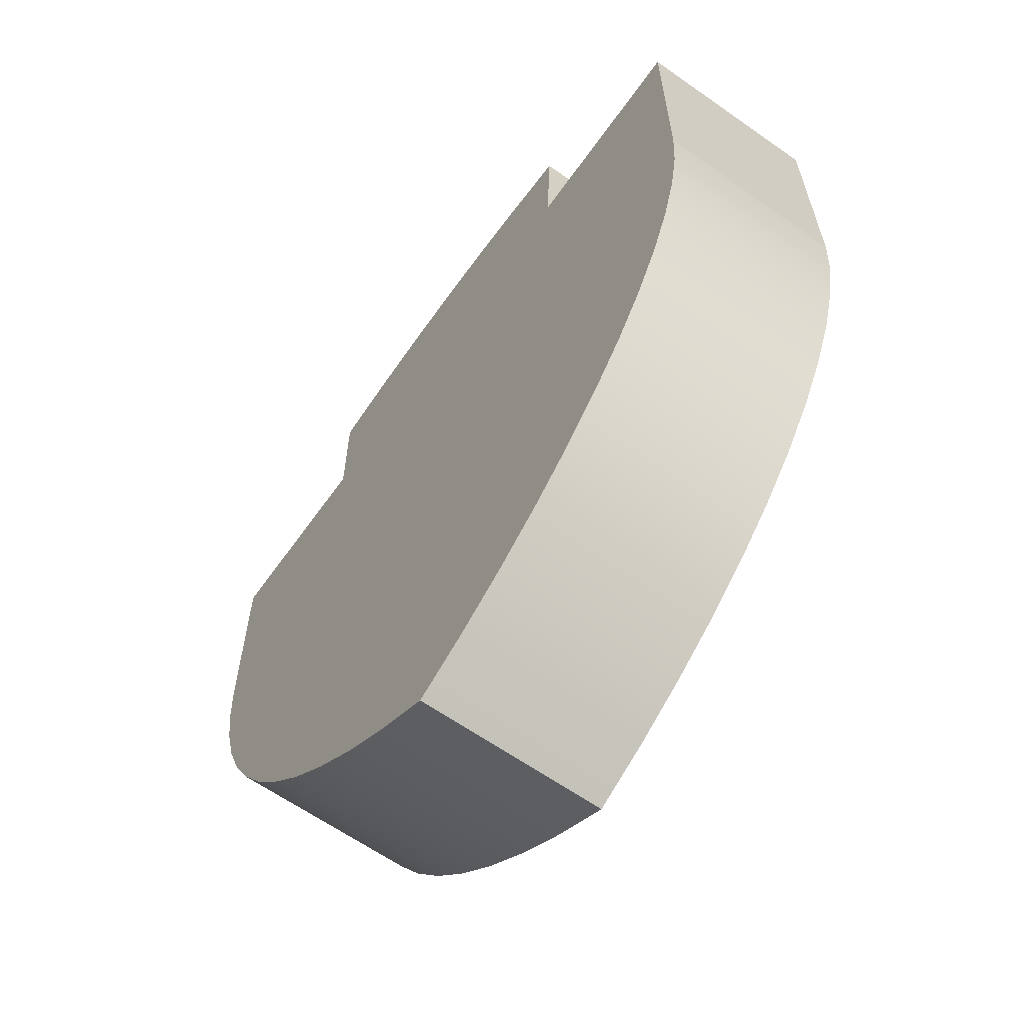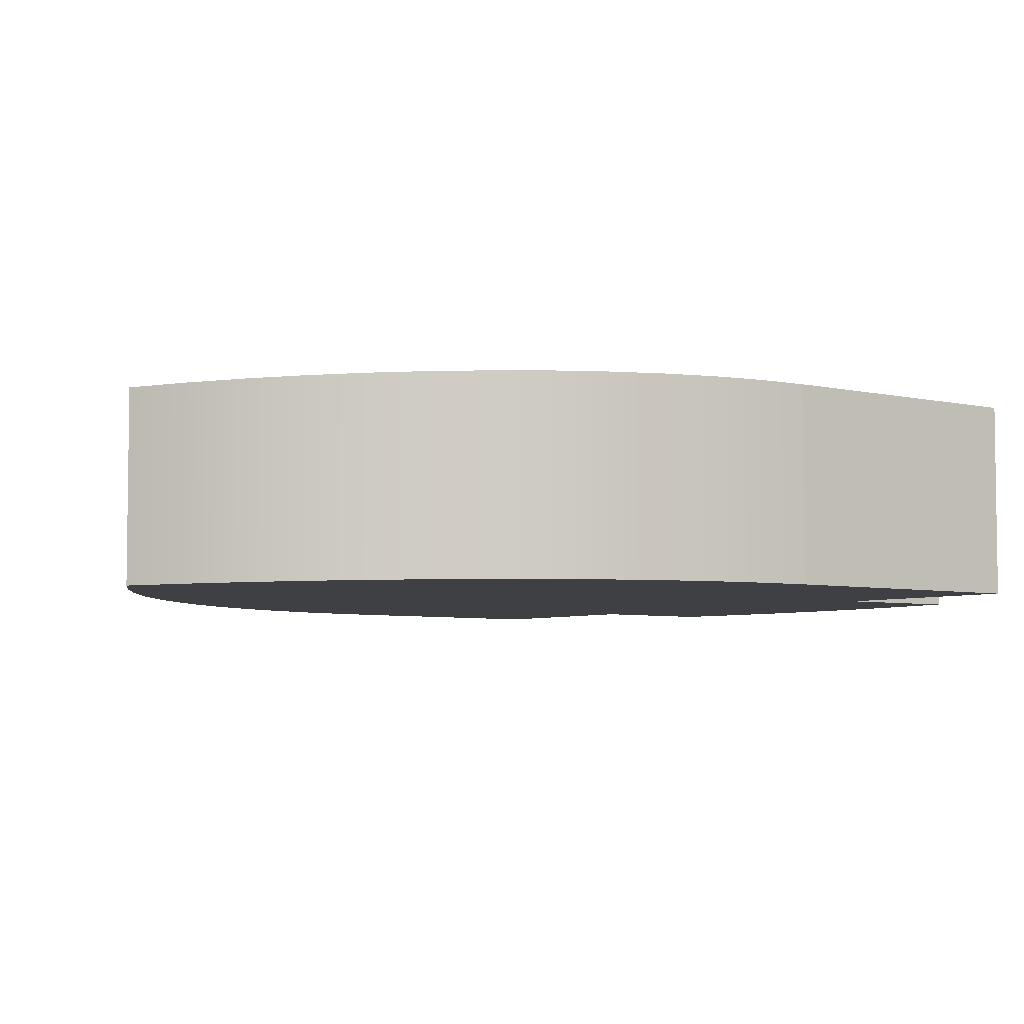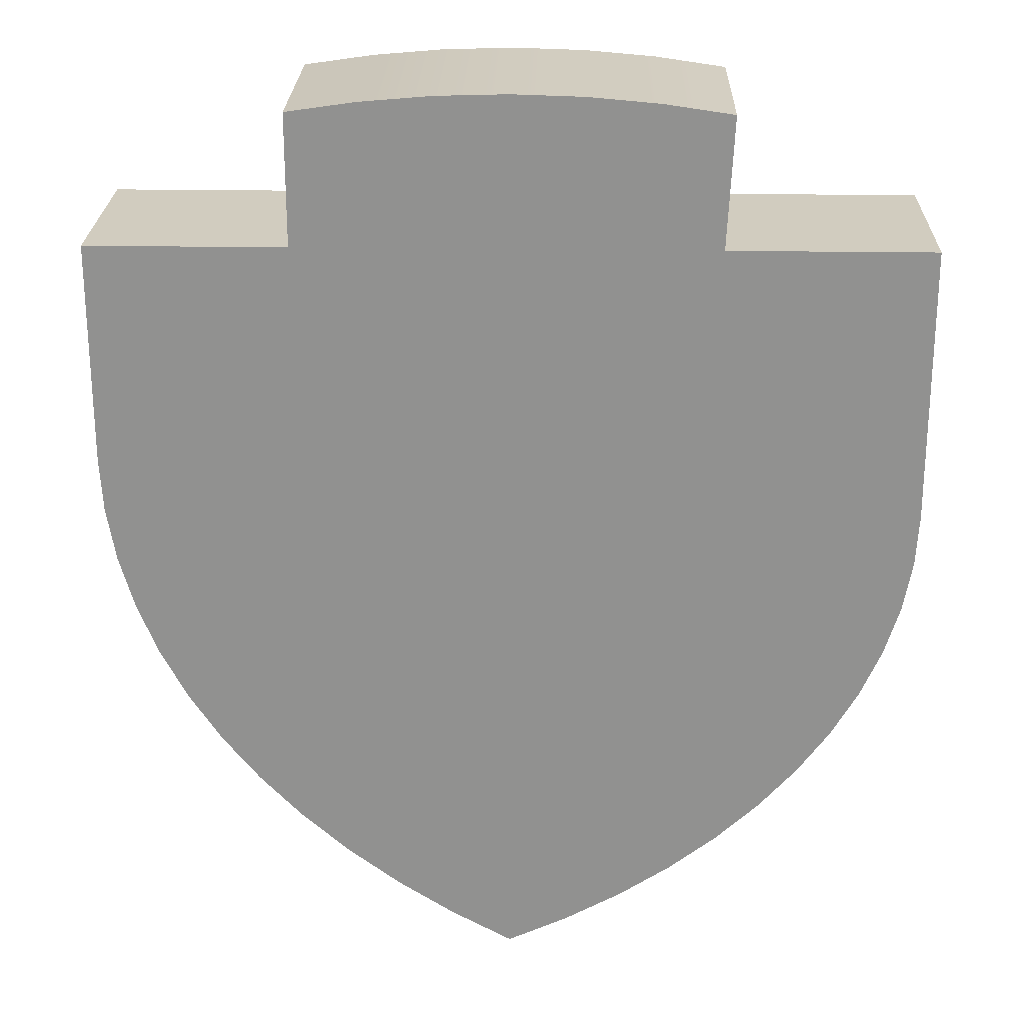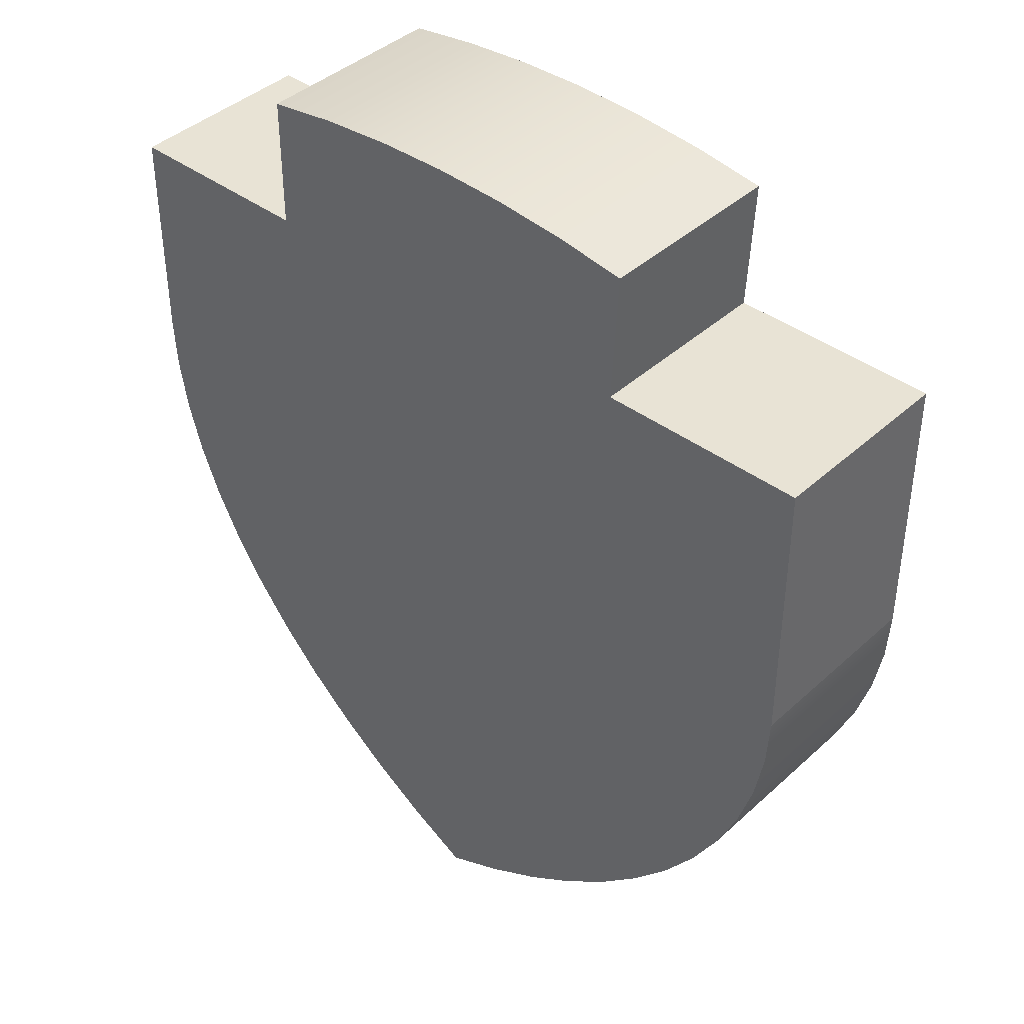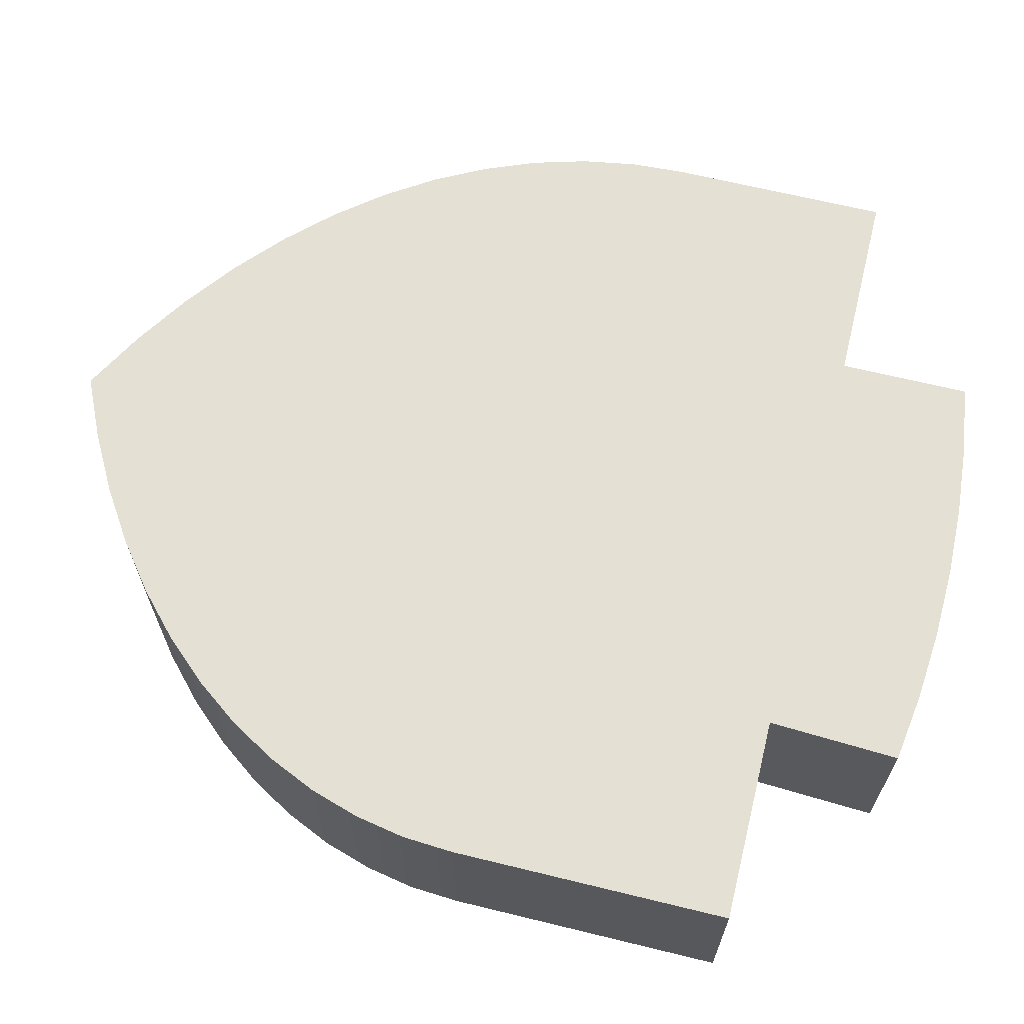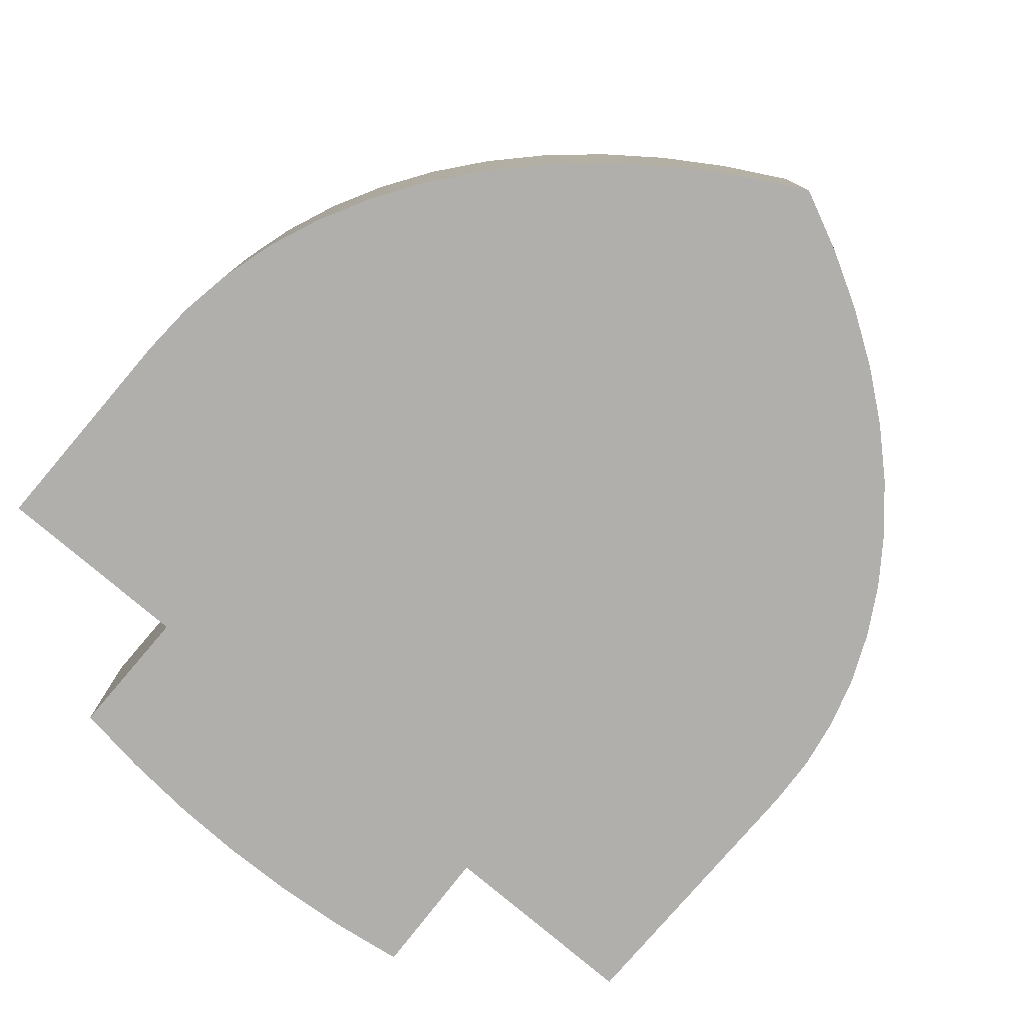
<metadata>
{"format":"obj","ext":"obj","renderer":"f3d","projection":"perspective","resolution":1024,"background":"white","views":[{"elev":-63.1,"azim":54.6,"up":"+Y"},{"elev":-5.1,"azim":52.8,"up":"+Z"},{"elev":24.0,"azim":1.5,"up":"+Y"},{"elev":41.0,"azim":42.2,"up":"+Y"},{"elev":65.9,"azim":103.8,"up":"+Z"},{"elev":-78.1,"azim":-40.4,"up":"+Z"}]}
</metadata>
<code>
o shieldRed
v 3.984 -9.665 -2.256
v 3.984 -9.665 2.256
v 2.748 -10.48 2.256
v 2.748 -10.48 -2.256
v 9.527 -1.187 2.256
v 9.309 -2.366 2.256
v 9.309 -2.366 -2.256
v 9.527 -1.187 -2.256
v 8.948 -3.527 2.256
v 8.948 -3.527 -2.256
v 4.8 6.468 2.256
v 4.948 9.542 2.256
v 3.317 9.778 2.256
v 1.664 9.921 2.256
v 1.417 -11.22 2.256
v 0 9.968 2.256
v 0 -11.87 2.256
v -1.664 9.921 2.256
v -1.436 -11.08 2.256
v -2.778 -10.22 2.256
v -3.317 9.778 2.256
v -4.019 -9.282 2.256
v -4.948 9.542 2.256
v -4.948 6.468 2.256
v -5.151 -8.281 2.256
v -9.6 6.468 2.256
v -6.167 -7.22 2.256
v -7.061 -6.107 2.256
v -7.827 -4.947 2.256
v -8.46 -3.75 2.256
v -8.956 -2.521 2.256
v -9.313 -1.268 2.256
v -9.528 0 2.256
v -9.6 1.276 2.256
v 9.6 0 2.256
v 9.6 6.468 2.256
v 8.445 -4.662 2.256
v 7.806 -5.763 2.256
v 7.033 -6.821 2.256
v 6.135 -7.829 2.256
v 5.116 -8.779 2.256
v -4.948 6.468 -2.256
v -9.6 6.468 -2.256
v 3.317 9.778 -2.256
v 1.664 9.921 -2.256
v 9.6 6.468 -2.256
v 9.6 -0 -2.256
v 6.536 4.323 -2.256
v 4.8 6.468 -2.256
v 8.445 -4.662 -2.256
v 7.806 -5.763 -2.256
v 7.033 -6.821 -2.256
v 6.536 0.04604 -2.256
v 1.631 4.323 -2.256
v 1.795 7.748 -2.256
v 1.414 7.781 -2.256
v 0 9.968 -2.256
v 0 7.822 -2.256
v -1.414 7.781 -2.256
v -1.664 9.921 -2.256
v -1.883 7.741 -2.256
v -3.317 9.778 -2.256
v 6.135 -7.829 -2.256
v 6.471 -1.003 -2.256
v 6.287 -1.999 -2.256
v 5.982 -2.98 -2.256
v 5.116 -8.779 -2.256
v 5.557 -3.939 -2.256
v 5.017 -4.869 -2.256
v 4.364 -5.763 -2.256
v 3.605 -6.615 -2.256
v 2.744 -7.418 -2.256
v 1.417 -11.22 -2.256
v 1.788 -8.166 -2.256
v 0.7432 -8.855 -2.256
v 0 -11.87 -2.256
v 0.1446 -9.186 -2.256
v -0.614 -8.697 -2.256
v -1.436 -11.08 -2.256
v -1.691 -7.885 -2.256
v -2.778 -10.22 -2.256
v -2.673 -7.016 -2.256
v -3.555 -6.096 -2.256
v -4.019 -9.282 -2.256
v -4.33 -5.13 -2.256
v -5.151 -8.281 -2.256
v -4.995 -4.124 -2.256
v -5.544 -3.085 -2.256
v -6.167 -7.22 -2.256
v -5.975 -2.018 -2.256
v -6.284 -0.9315 -2.256
v -7.061 -6.107 -2.256
v -6.471 0.1689 -2.256
v -6.536 1.318 -2.256
v -6.536 4.323 -2.256
v -1.883 4.323 -2.256
v -7.827 -4.947 -2.256
v -8.46 -3.75 -2.256
v -8.956 -2.521 -2.256
v -9.313 -1.268 -2.256
v -9.528 -0 -2.256
v -9.6 1.276 -2.256
v -4.948 9.542 -2.256
v 4.948 9.542 -2.256
f 1 2 3
f 3 4 1
f 5 6 7
f 7 8 5
f 9 10 7
f 7 6 9
f 11 12 13
f 13 2 11
f 13 3 2
f 13 14 3
f 14 15 3
f 14 16 15
f 16 17 15
f 16 18 17
f 18 19 17
f 18 20 19
f 18 21 20
f 21 22 20
f 21 23 22
f 23 24 22
f 24 25 22
f 24 26 25
f 26 27 25
f 26 28 27
f 26 29 28
f 26 30 29
f 26 31 30
f 26 32 31
f 26 33 32
f 26 34 33
f 35 36 11
f 11 5 35
f 11 6 5
f 11 9 6
f 11 37 9
f 11 38 37
f 11 39 38
f 11 40 39
f 11 41 40
f 11 2 41
f 26 24 42
f 42 43 26
f 14 13 44
f 44 45 14
f 46 47 8
f 8 48 46
f 48 49 46
f 8 7 48
f 7 10 48
f 10 50 48
f 50 51 48
f 51 52 48
f 52 53 48
f 48 54 49
f 54 44 49
f 54 55 44
f 45 44 55
f 55 56 45
f 56 57 45
f 56 58 57
f 58 59 57
f 59 60 57
f 59 61 60
f 61 62 60
f 53 52 63
f 63 64 53
f 63 65 64
f 63 66 65
f 63 67 66
f 67 68 66
f 67 69 68
f 67 1 69
f 1 70 69
f 1 71 70
f 1 4 71
f 4 72 71
f 4 73 72
f 73 74 72
f 73 75 74
f 73 76 75
f 76 77 75
f 76 78 77
f 76 79 78
f 79 80 78
f 79 81 80
f 81 82 80
f 81 83 82
f 81 84 83
f 84 85 83
f 84 86 85
f 86 87 85
f 86 88 87
f 86 89 88
f 89 90 88
f 89 91 90
f 89 92 91
f 92 93 91
f 92 94 93
f 92 95 94
f 95 92 43
f 95 43 42
f 95 42 61
f 61 96 95
f 42 62 61
f 92 97 43
f 97 98 43
f 98 99 43
f 99 100 43
f 100 101 43
f 101 102 43
f 62 42 103
f 104 49 44
f 41 2 1
f 1 67 41
f 9 37 50
f 50 10 9
f 44 13 12
f 12 104 44
f 36 35 47
f 47 46 36
f 97 29 30
f 30 98 97
f 86 84 22
f 22 25 86
f 35 5 8
f 8 47 35
f 76 17 19
f 19 79 76
f 42 24 23
f 23 103 42
f 41 67 63
f 63 40 41
f 81 20 22
f 22 84 81
f 89 27 28
f 28 92 89
f 37 38 51
f 51 50 37
f 19 20 81
f 81 79 19
f 3 15 73
f 73 4 3
f 23 21 62
f 62 103 23
f 39 52 51
f 51 38 39
f 21 18 60
f 60 62 21
f 86 25 27
f 27 89 86
f 99 98 30
f 30 31 99
f 101 33 34
f 34 102 101
f 15 17 76
f 76 73 15
f 11 36 46
f 46 49 11
f 57 16 14
f 14 45 57
f 100 99 31
f 31 32 100
f 92 28 29
f 29 97 92
f 102 34 26
f 26 43 102
f 18 16 57
f 57 60 18
f 101 100 32
f 32 33 101
f 40 63 52
f 52 39 40
f 12 11 49
f 49 104 12
f 96 80 82
f 82 95 96
f 82 83 95
f 83 85 95
f 85 87 95
f 87 88 95
f 88 90 95
f 90 91 95
f 91 93 95
f 93 94 95
f 80 96 61
f 80 61 59
f 78 80 59
f 78 59 58
f 77 78 58
f 75 77 58
f 75 58 56
f 75 56 54
f 74 75 54
f 72 74 54
f 71 72 54
f 70 71 54
f 69 70 54
f 68 69 54
f 66 68 54
f 65 66 54
f 64 65 54
f 64 54 48
f 48 53 64
f 55 54 56

</code>
